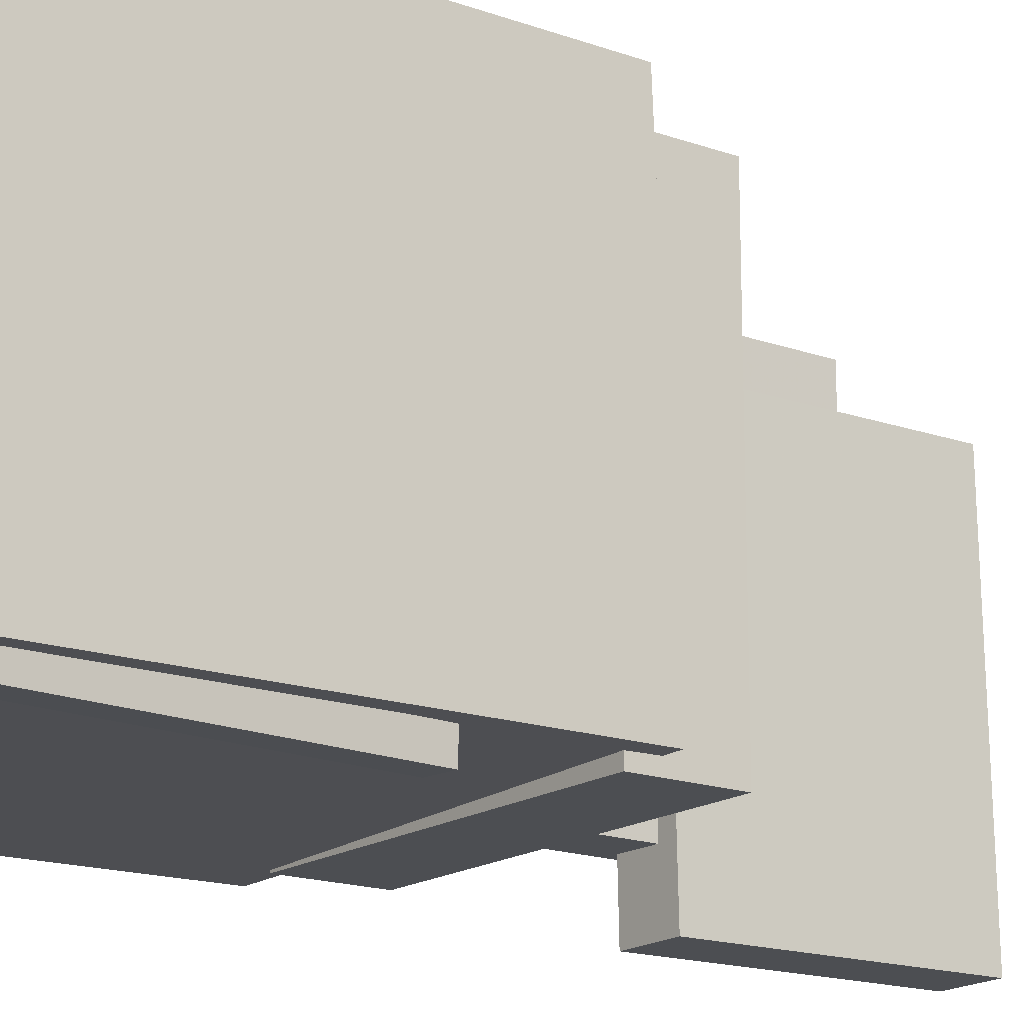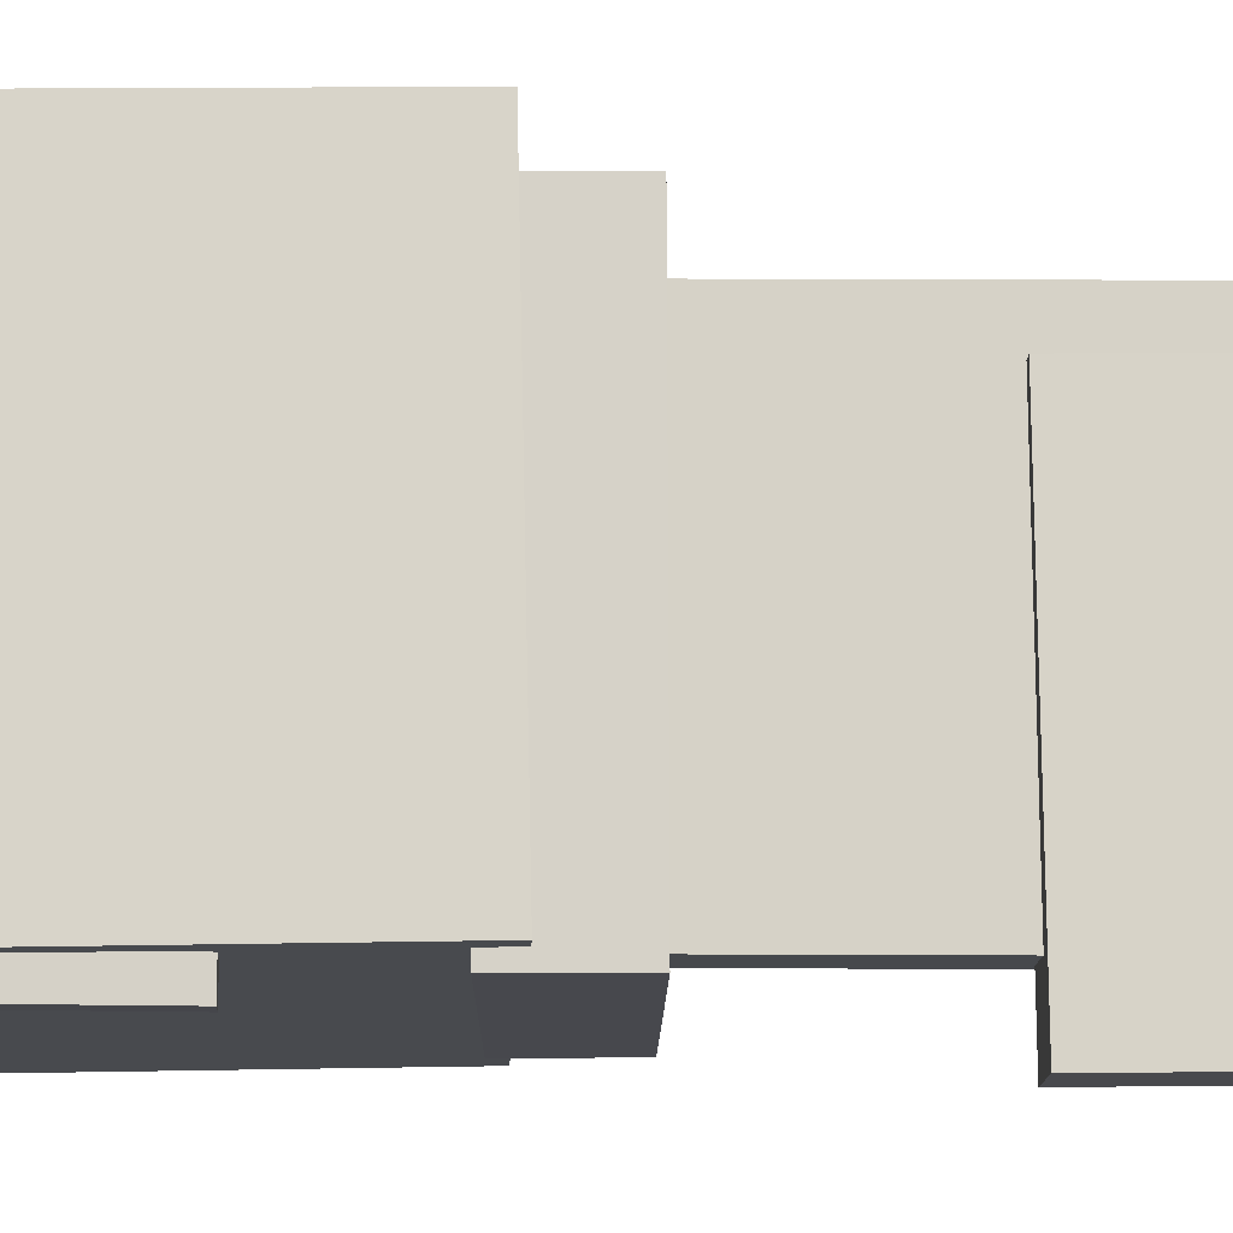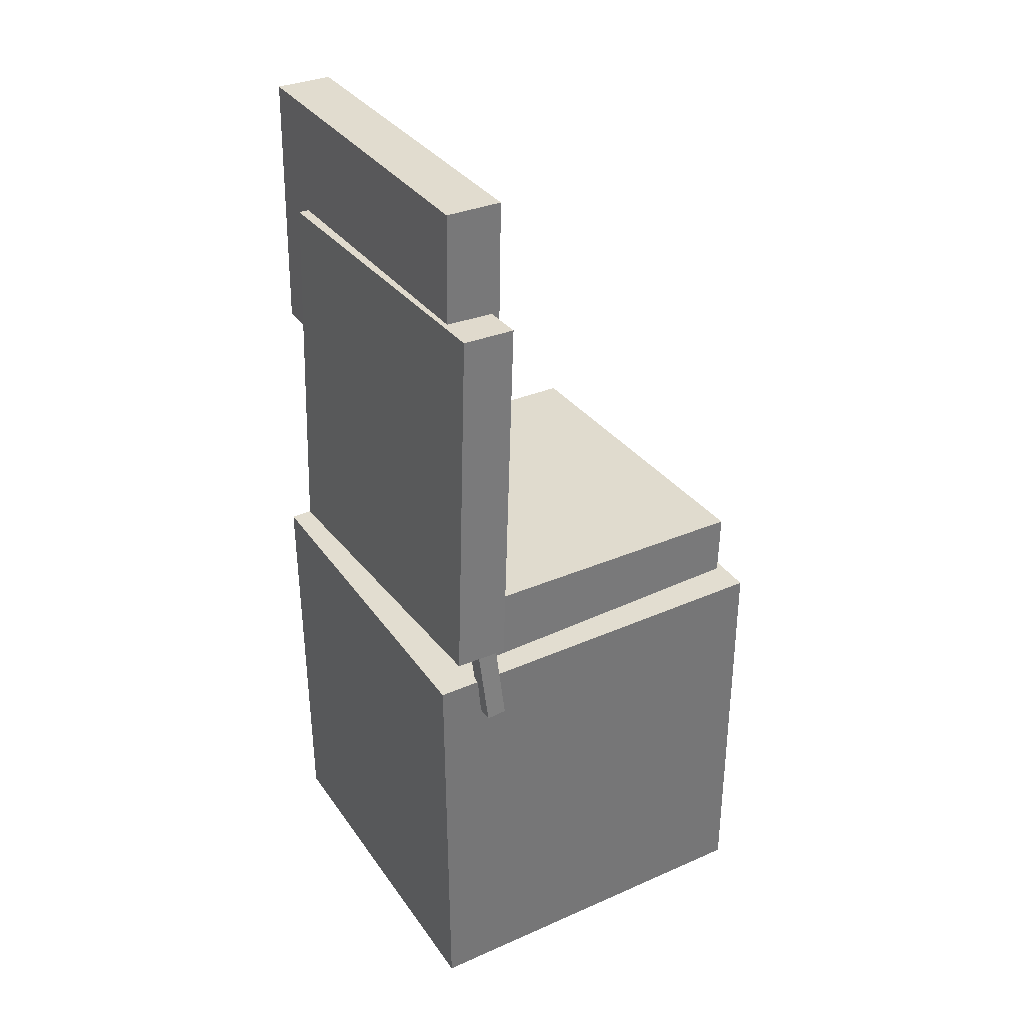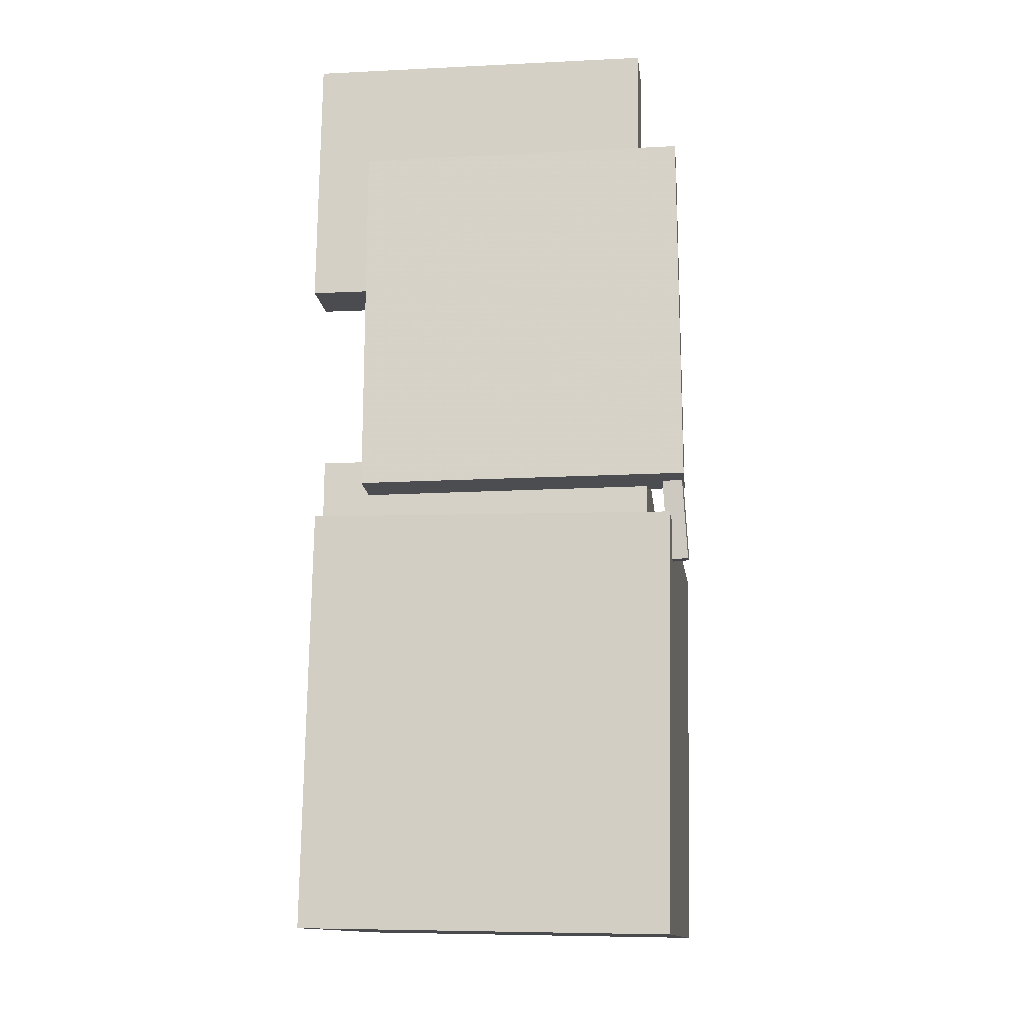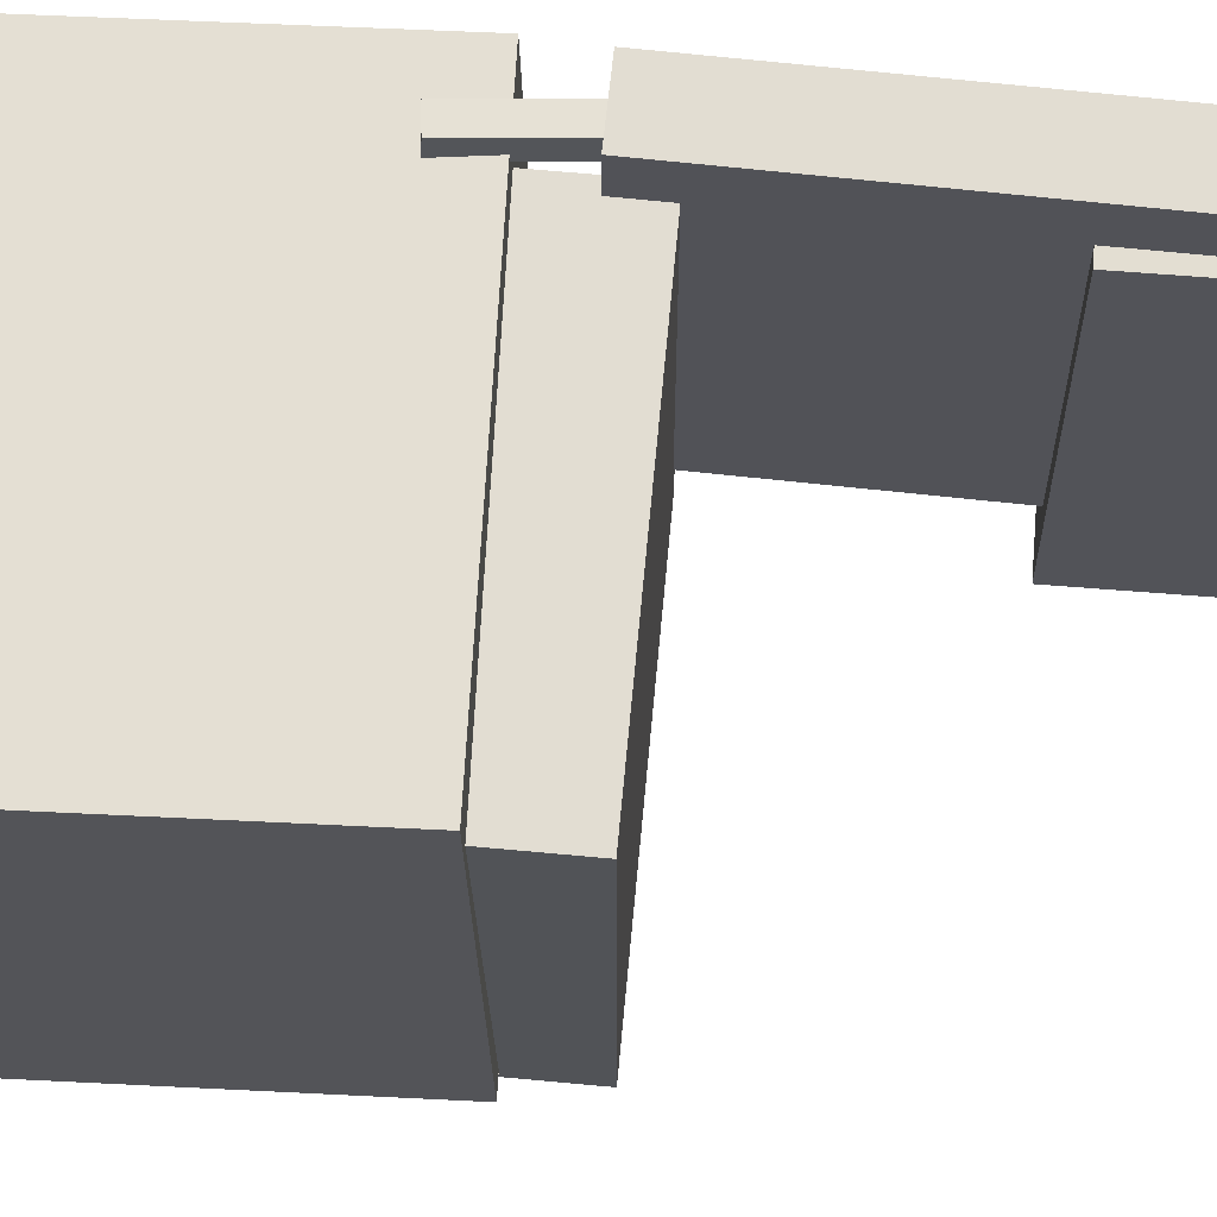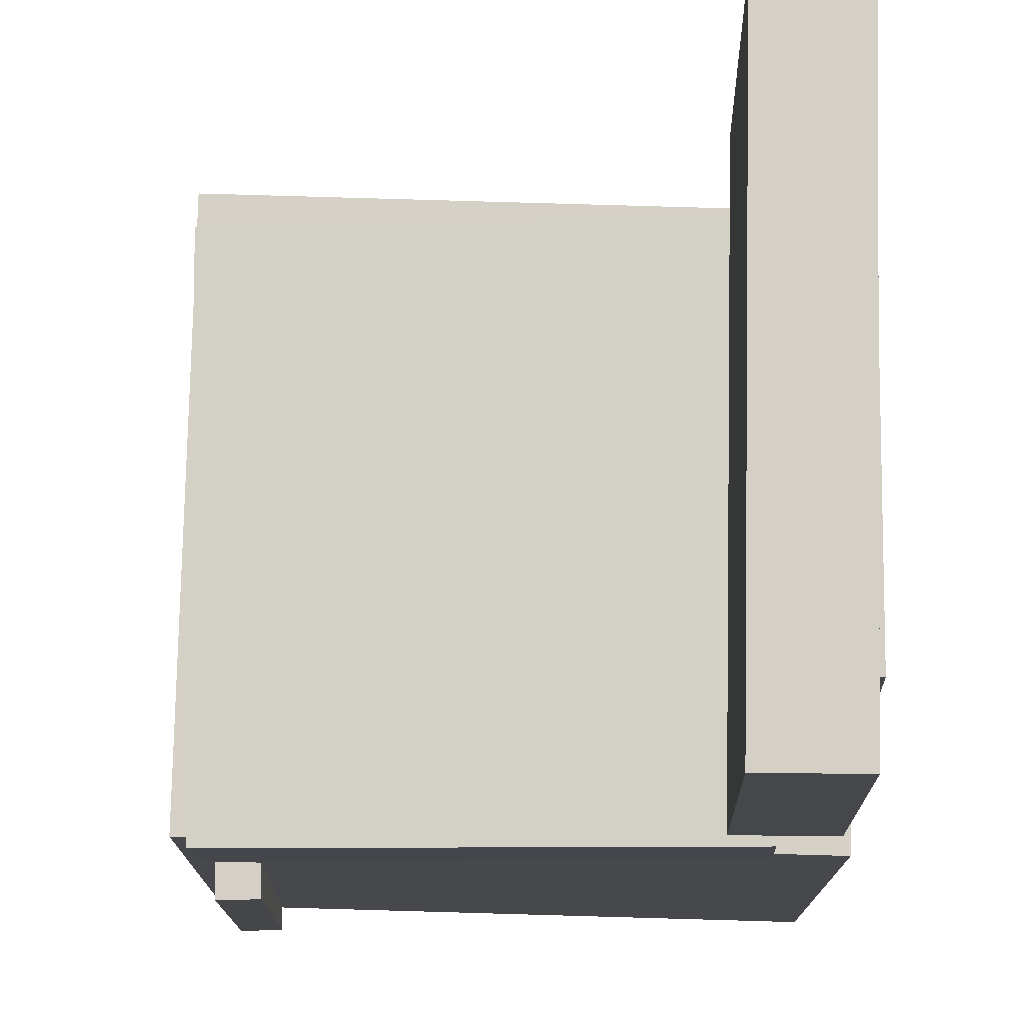
<metadata>
{"format":"obj","ext":"obj","renderer":"f3d","projection":"perspective","resolution":1024,"background":"white","views":[{"elev":-16.7,"azim":52.1,"up":"+Z"},{"elev":-11.7,"azim":88.2,"up":"+Z"},{"elev":33.9,"azim":-31.7,"up":"+Y"},{"elev":-14.2,"azim":-83.6,"up":"+Y"},{"elev":68.1,"azim":94.1,"up":"+Z"},{"elev":-9.9,"azim":-179.2,"up":"+Z"}]}
</metadata>
<code>
v -0.1558 0.003046 0.1488
v -0.1485 -0.06983 0.1526
v -0.1567 0.003843 0.1661
v -0.1494 -0.06903 0.1698
v -0.1391 0.004773 0.1496
v -0.1318 -0.0681 0.1534
v -0.14 0.00557 0.1669
v -0.1327 -0.0673 0.1706
f 1.0 7.0 5.0
f 1.0 3.0 7.0
f 1.0 4.0 3.0
f 1.0 2.0 4.0
f 3.0 8.0 7.0
f 3.0 4.0 8.0
f 5.0 7.0 8.0
f 5.0 8.0 6.0
f 1.0 5.0 6.0
f 1.0 6.0 2.0
f 2.0 6.0 8.0
f 2.0 8.0 4.0
v -0.1419 -0.03976 -0.1592
v -0.1419 -0.04041 0.1343
v -0.1404 0.0301 -0.1591
v -0.1404 0.02944 0.1344
v 0.1284 -0.04561 -0.1592
v 0.1285 -0.04626 0.1342
v 0.13 0.02425 -0.1591
v 0.13 0.0236 0.1344
f 9.0 15.0 13.0
f 9.0 11.0 15.0
f 9.0 12.0 11.0
f 9.0 10.0 12.0
f 11.0 16.0 15.0
f 11.0 12.0 16.0
f 13.0 15.0 16.0
f 13.0 16.0 14.0
f 9.0 13.0 14.0
f 9.0 14.0 10.0
f 10.0 14.0 16.0
f 10.0 16.0 12.0
v -0.1088 0.4122 -0.1656
v -0.1131 0.4091 0.1349
v -0.1113 0.1882 -0.168
v -0.1156 0.1851 0.1325
v -0.1569 0.4127 -0.1663
v -0.1612 0.4096 0.1342
v -0.1594 0.1887 -0.1687
v -0.1637 0.1856 0.1318
f 17.0 23.0 21.0
f 17.0 19.0 23.0
f 17.0 20.0 19.0
f 17.0 18.0 20.0
f 19.0 24.0 23.0
f 19.0 20.0 24.0
f 21.0 23.0 24.0
f 21.0 24.0 22.0
f 17.0 21.0 22.0
f 17.0 22.0 18.0
f 18.0 22.0 24.0
f 18.0 24.0 20.0
v 0.1148 -0.3796 -0.17
v 0.1076 -0.1351 -0.1707
v 0.1377 -0.3789 -0.1707
v 0.1305 -0.1344 -0.1714
v 0.1153 -0.3795 -0.151
v 0.1081 -0.135 -0.1517
v 0.1383 -0.3789 -0.1517
v 0.1311 -0.1344 -0.1524
f 25.0 31.0 29.0
f 25.0 27.0 31.0
f 25.0 28.0 27.0
f 25.0 26.0 28.0
f 27.0 32.0 31.0
f 27.0 28.0 32.0
f 29.0 31.0 32.0
f 29.0 32.0 30.0
f 25.0 29.0 30.0
f 25.0 30.0 26.0
f 26.0 30.0 32.0
f 26.0 32.0 28.0
v -0.1678 0.3146 -0.1185
v -0.1667 0.3156 0.1669
v -0.1224 0.313 -0.1187
v -0.1213 0.3141 0.1667
v -0.1786 -7.467e-05 -0.1173
v -0.1775 0.0009885 0.1681
v -0.1333 -0.001638 -0.1175
v -0.1321 -0.0005745 0.168
f 33.0 39.0 37.0
f 33.0 35.0 39.0
f 33.0 36.0 35.0
f 33.0 34.0 36.0
f 35.0 40.0 39.0
f 35.0 36.0 40.0
f 37.0 39.0 40.0
f 37.0 40.0 38.0
f 33.0 37.0 38.0
f 33.0 38.0 34.0
f 34.0 38.0 40.0
f 34.0 40.0 36.0
v -0.1874 -0.03597 0.1555
v -0.1816 -0.3925 0.1484
v 0.1337 -0.03085 0.1647
v 0.1396 -0.3874 0.1575
v -0.1786 -0.02955 -0.1584
v -0.1727 -0.3861 -0.1656
v 0.1426 -0.02443 -0.1493
v 0.1485 -0.381 -0.1564
f 41.0 47.0 45.0
f 41.0 43.0 47.0
f 41.0 44.0 43.0
f 41.0 42.0 44.0
f 43.0 48.0 47.0
f 43.0 44.0 48.0
f 45.0 47.0 48.0
f 45.0 48.0 46.0
f 41.0 45.0 46.0
f 41.0 46.0 42.0
f 42.0 46.0 48.0
f 42.0 48.0 44.0

</code>
